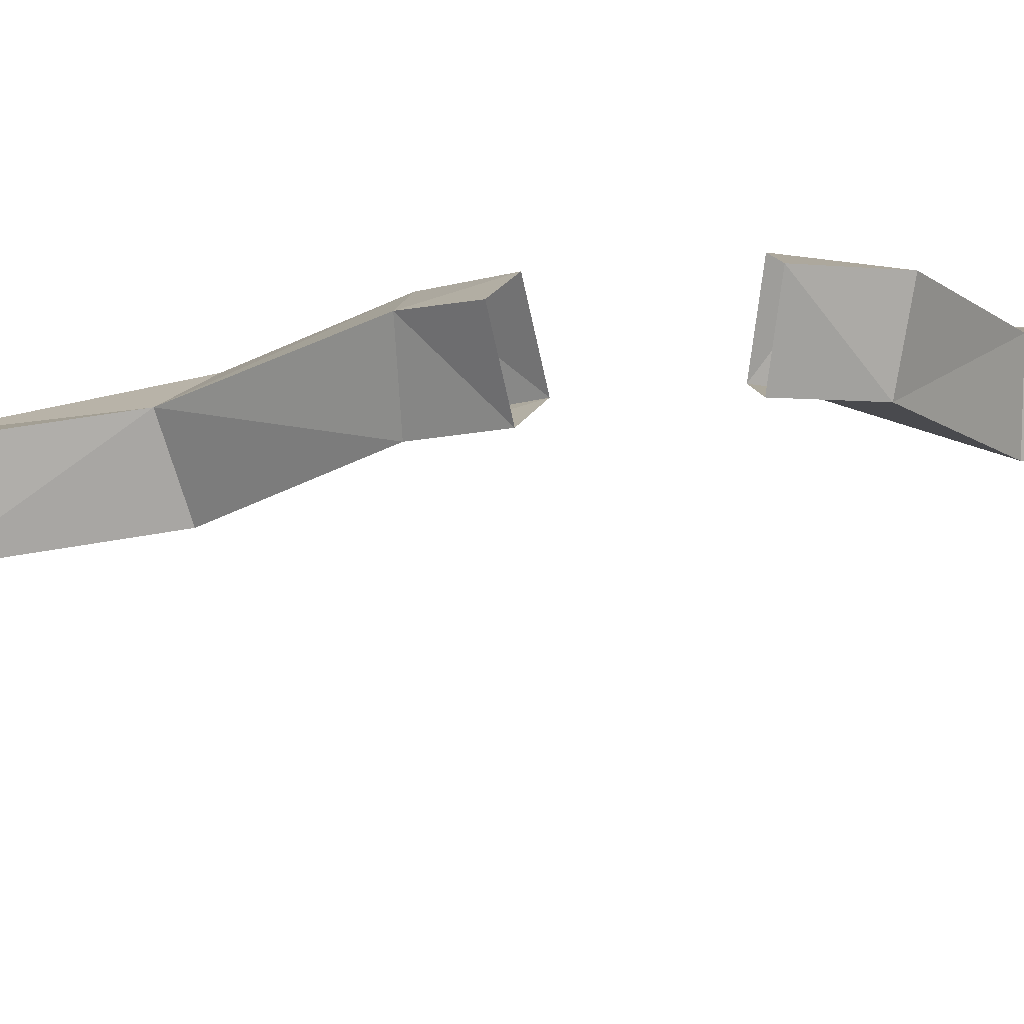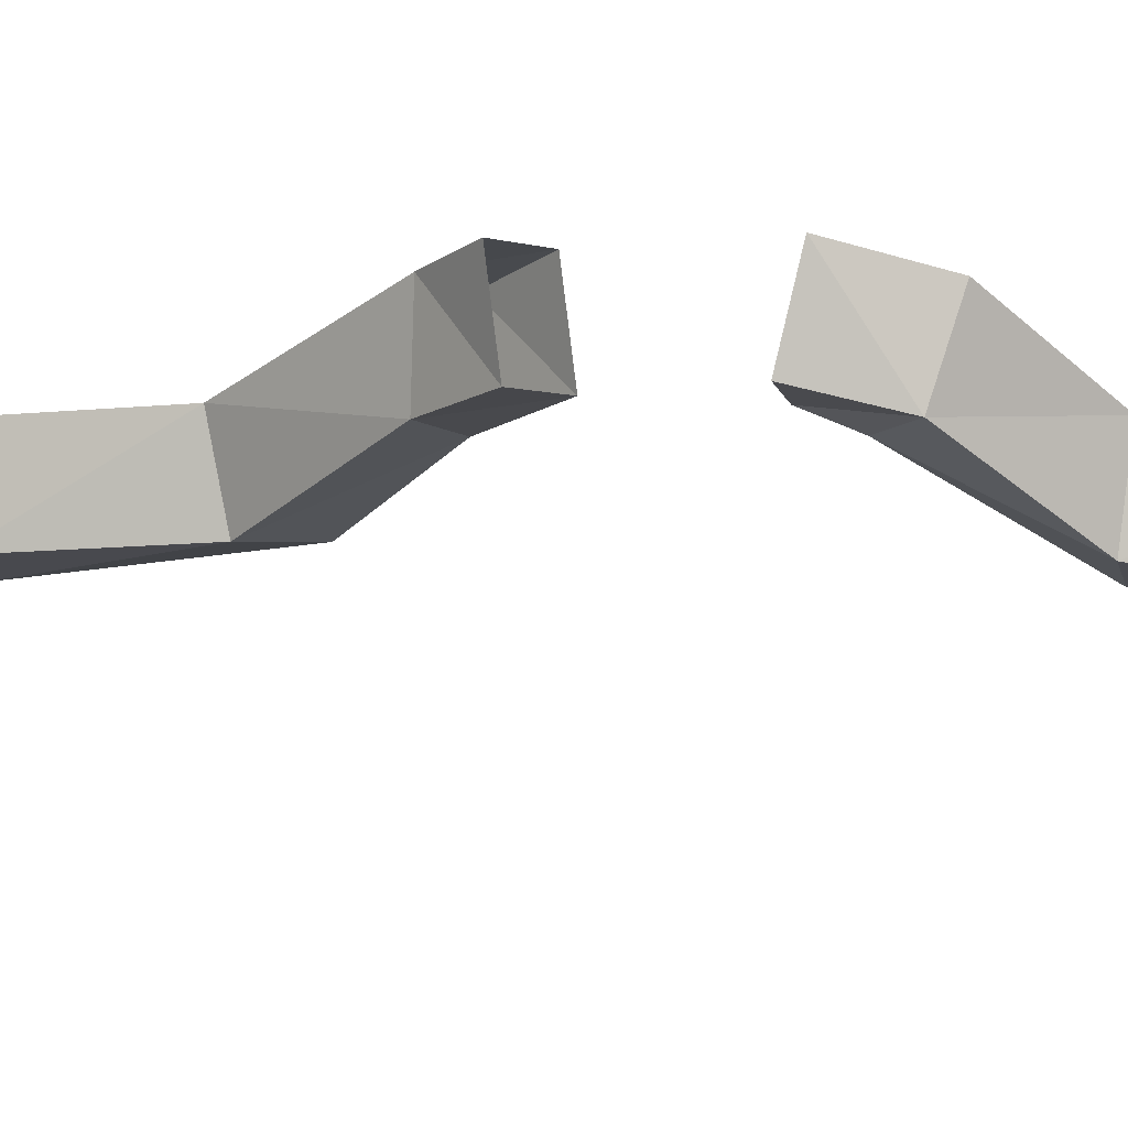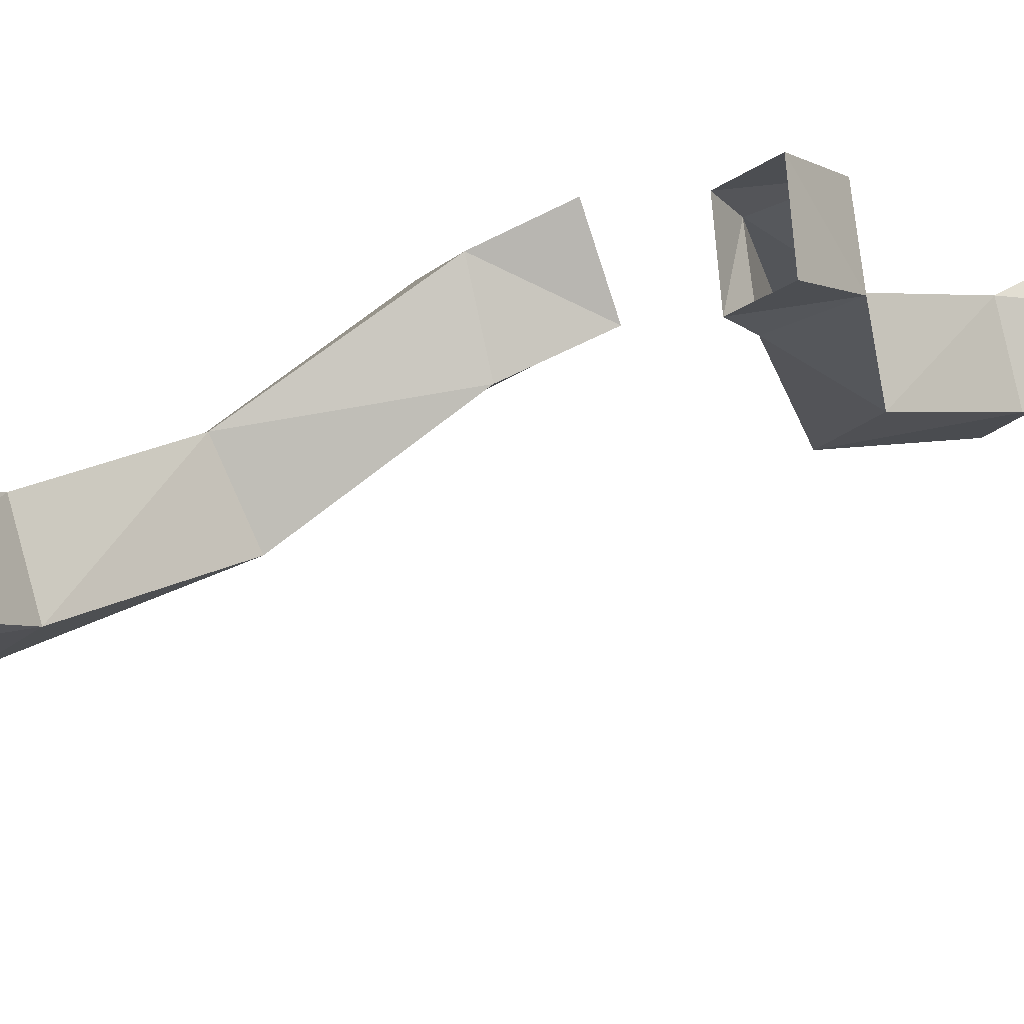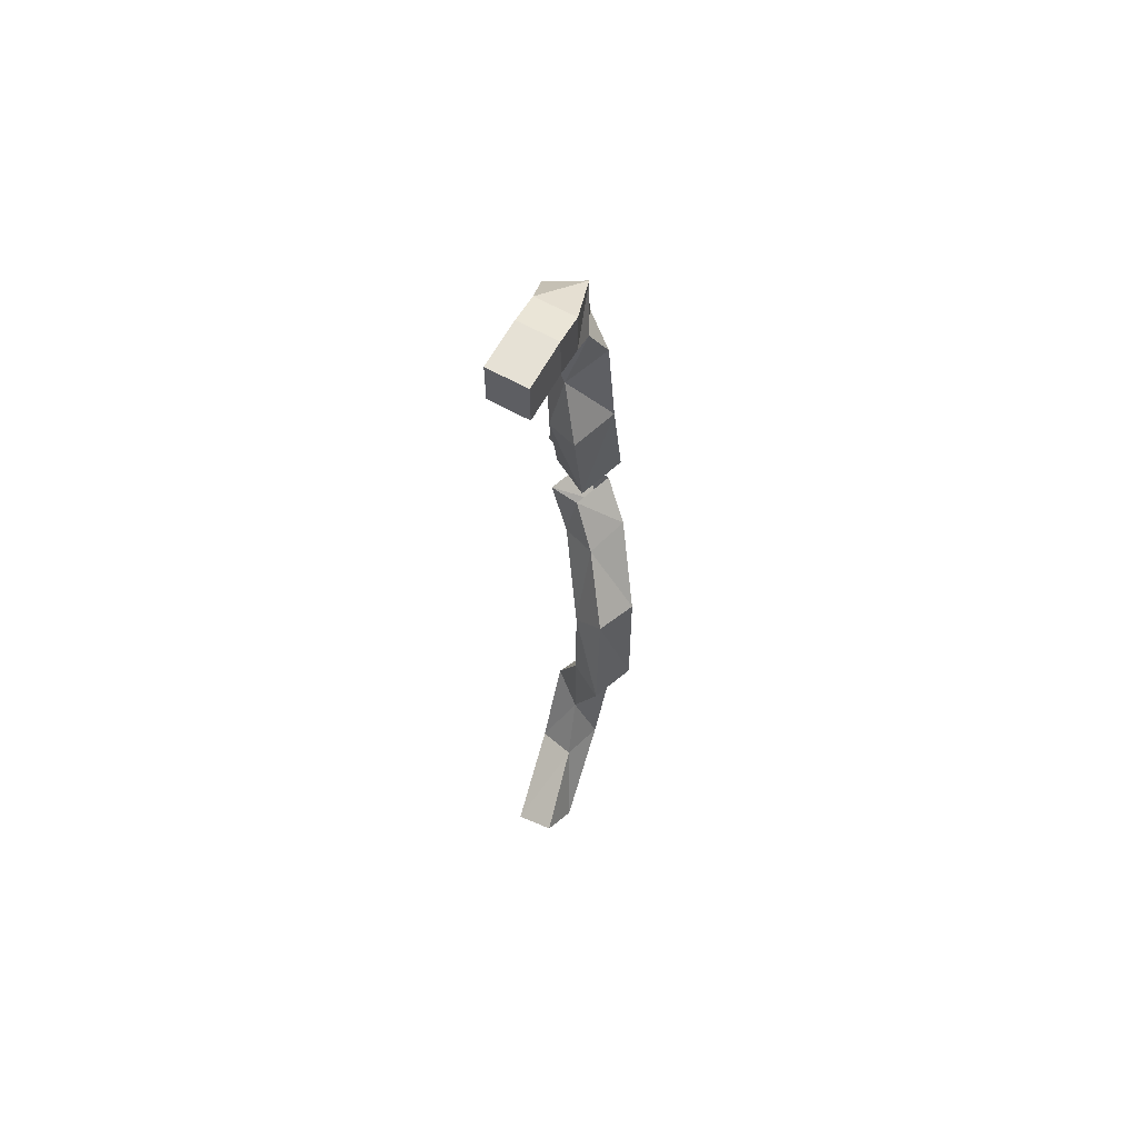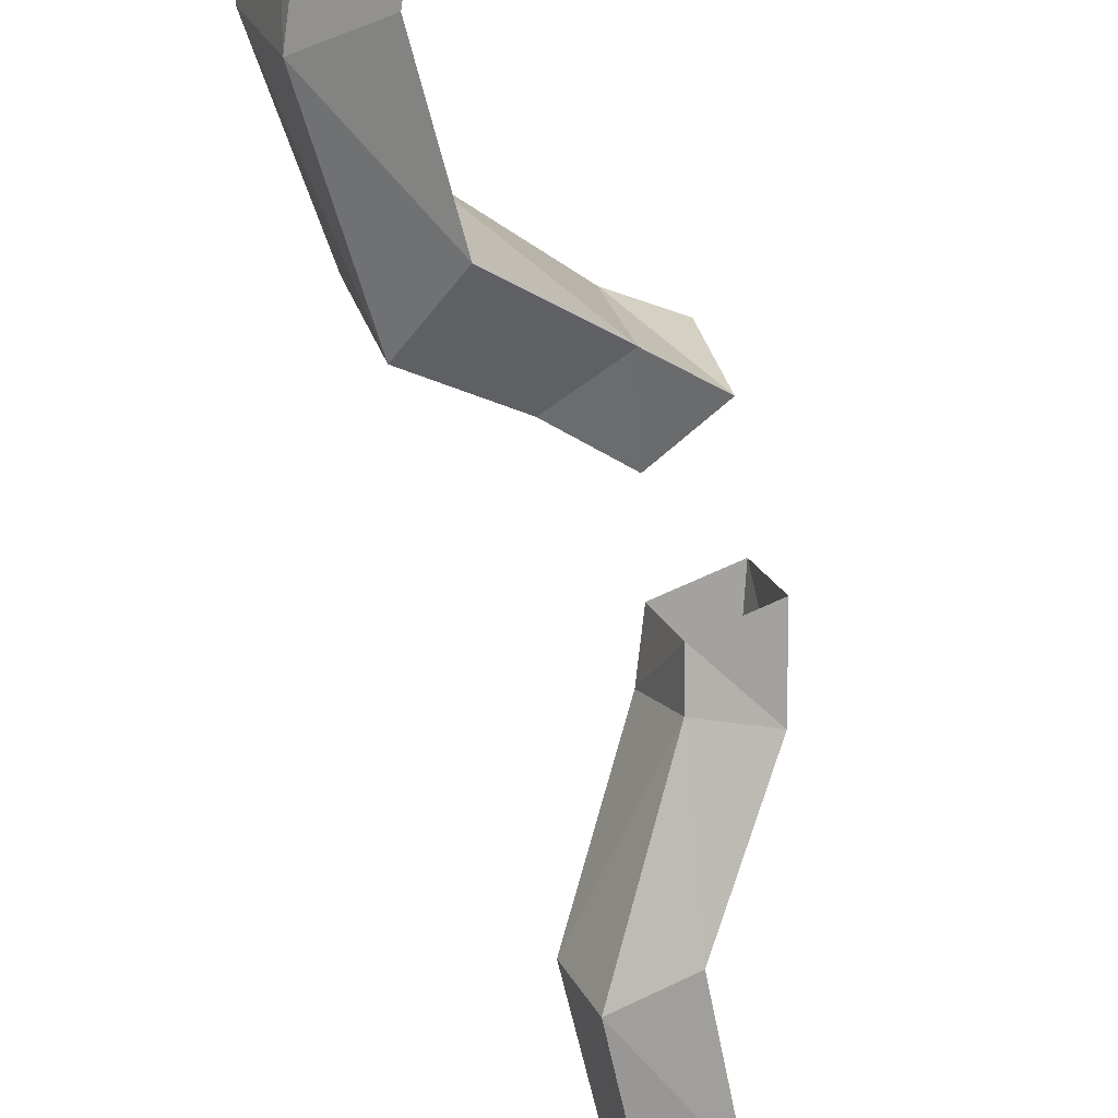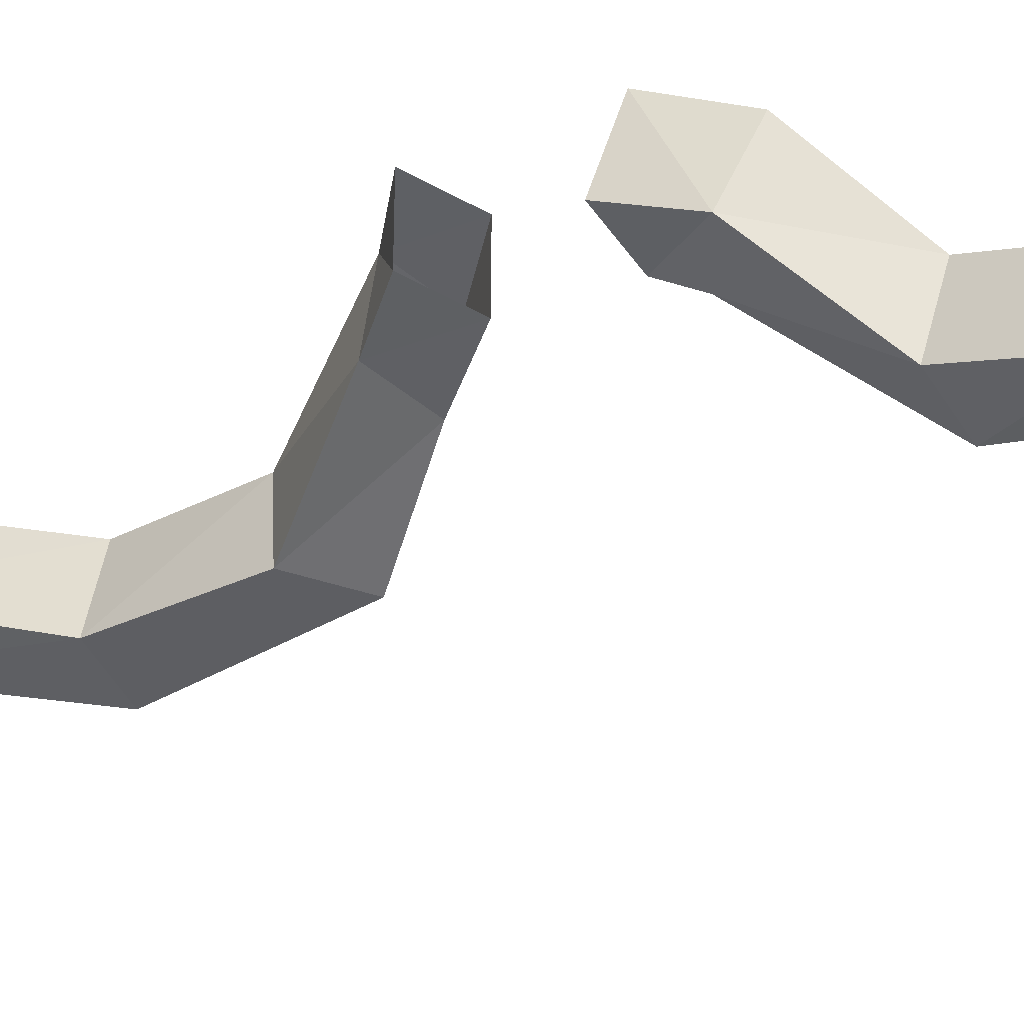
<metadata>
{"format":"obj","ext":"obj","renderer":"f3d","projection":"perspective","resolution":1024,"background":"white","views":[{"elev":33.4,"azim":-99.3,"up":"+Y"},{"elev":16.7,"azim":-80.3,"up":"+Y"},{"elev":11.0,"azim":-135.7,"up":"+Y"},{"elev":64.8,"azim":29.0,"up":"+Z"},{"elev":-59.2,"azim":-170.6,"up":"+Y"},{"elev":-16.5,"azim":-55.9,"up":"+Y"}]}
</metadata>
<code>
o w1.001_Cube.009
v -0.000358 -0.001304 0.00544
v -0.000358 -0.00065 0.00544
v -0.000358 -0.001304 0.004785
v -0.000358 -0.00065 0.004785
v 0.000189 -0.001304 0.00544
v 0.000189 -0.00065 0.00544
v 0.000189 -0.001304 0.004785
v 0.000189 -0.00065 0.004785
v -0.000403 -0.000192 0.005246
v -0.000403 -0.000192 0.004591
v 0.000143 -0.000192 0.004591
v 0.000143 -0.000192 0.005246
v -0.000615 0.000346 0.00467
v -0.000422 8e-06 0.004159
v 8.7e-05 0.000179 0.004321
v -0.000105 0.000518 0.004832
v -0.000546 0.000307 0.003553
v -9.3e-05 -5.8e-05 0.003509
v 0.000204 0.000446 0.003728
v -0.000248 0.000811 0.003772
v -0.000259 -0.000154 0.002553
v 0.000213 -0.000383 0.002792
v 0.000418 0.000224 0.002792
v -5.3e-05 0.000453 0.002553
v -0.000227 -1.9e-05 0.001466
v 0.000272 -0.000286 0.001473
v 0.000493 0.000311 0.001517
v -5e-06 0.000577 0.001509
v -0.000759 0.000732 0.000674
v -0.000304 0.000513 0.000385
v -4.9e-05 0.001071 0.00054
v -0.000504 0.00129 0.000828
v -0.00078 0.000789 -0.001136
v -0.000301 0.000633 -0.000889
v -0.000132 0.001243 -0.001
v -0.000611 0.001399 -0.001247
v -0.0004 0.000521 -0.001611
v 9.8e-05 0.000314 -0.00144
v 0.000279 0.000931 -0.001452
v -0.000219 0.001138 -0.001623
v 0.000191 -0.000254 -0.002559
v 0.000629 -0.000364 -0.002183
v 0.000829 0.000224 -0.002344
v 0.000391 0.000334 -0.002719
v 0.000267 -0.000406 -0.003868
v 0.000762 -0.000683 -0.003871
v 0.000993 -8.9e-05 -0.003868
v 0.000498 0.000187 -0.003865
v -0.000208 -4e-05 -0.005421
v 0.000226 -0.000335 -0.005686
v 0.000515 0.000217 -0.005621
v 8.1e-05 0.000512 -0.005356
v -0.000116 -0.000721 -0.006523
v 0.000404 -0.000862 -0.006381
v 0.000552 -0.000257 -0.006557
v 3.2e-05 -0.000116 -0.006699
v 0.000134 -0.001978 -0.007052
v 0.000662 -0.001972 -0.006885
v 0.000749 -0.001472 -0.007294
v 0.000221 -0.001477 -0.007462
v -0.000865 0.00089 3.4e-05
v -0.000358 0.000651 5.5e-05
v -0.000161 0.001251 0.000173
v -0.000668 0.001491 0.000151
f 2 3 1
f 4 7 3
f 8 5 7
f 6 1 5
f 7 1 3
f 8 12 6
f 10 15 11
f 4 9 10
f 2 12 9
f 4 11 8
f 15 20 16
f 11 16 12
f 10 13 14
f 9 16 13
f 17 24 21
f 14 17 18
f 13 20 17
f 15 18 19
f 24 25 21
f 18 23 19
f 19 24 20
f 18 21 22
f 27 30 31
f 23 26 27
f 24 27 28
f 21 26 22
f 32 63 64
f 28 31 32
f 25 30 26
f 28 29 25
f 35 40 36
f 29 62 30
f 29 64 61
f 31 62 63
f 37 44 41
f 34 37 38
f 33 40 37
f 34 39 35
f 44 47 48
f 38 43 39
f 39 44 40
f 38 41 42
f 48 49 45
f 41 46 42
f 44 45 41
f 42 47 43
f 51 56 52
f 46 51 47
f 48 51 52
f 45 50 46
f 54 57 58
f 50 53 54
f 49 56 53
f 50 55 51
f 59 57 60
f 53 60 57
f 54 59 55
f 55 60 56
f 2 4 3
f 4 8 7
f 8 6 5
f 6 2 1
f 7 5 1
f 8 11 12
f 10 14 15
f 4 2 9
f 2 6 12
f 4 10 11
f 15 19 20
f 11 15 16
f 10 9 13
f 9 12 16
f 17 20 24
f 14 13 17
f 13 16 20
f 15 14 18
f 24 28 25
f 18 22 23
f 19 23 24
f 18 17 21
f 27 26 30
f 23 22 26
f 24 23 27
f 21 25 26
f 32 31 63
f 28 27 31
f 25 29 30
f 28 32 29
f 35 39 40
f 29 61 62
f 29 32 64
f 31 30 62
f 37 40 44
f 34 33 37
f 33 36 40
f 34 38 39
f 44 43 47
f 38 42 43
f 39 43 44
f 38 37 41
f 48 52 49
f 41 45 46
f 44 48 45
f 42 46 47
f 51 55 56
f 46 50 51
f 48 47 51
f 45 49 50
f 54 53 57
f 50 49 53
f 49 52 56
f 50 54 55
f 59 58 57
f 53 56 60
f 54 58 59
f 55 59 60

</code>
